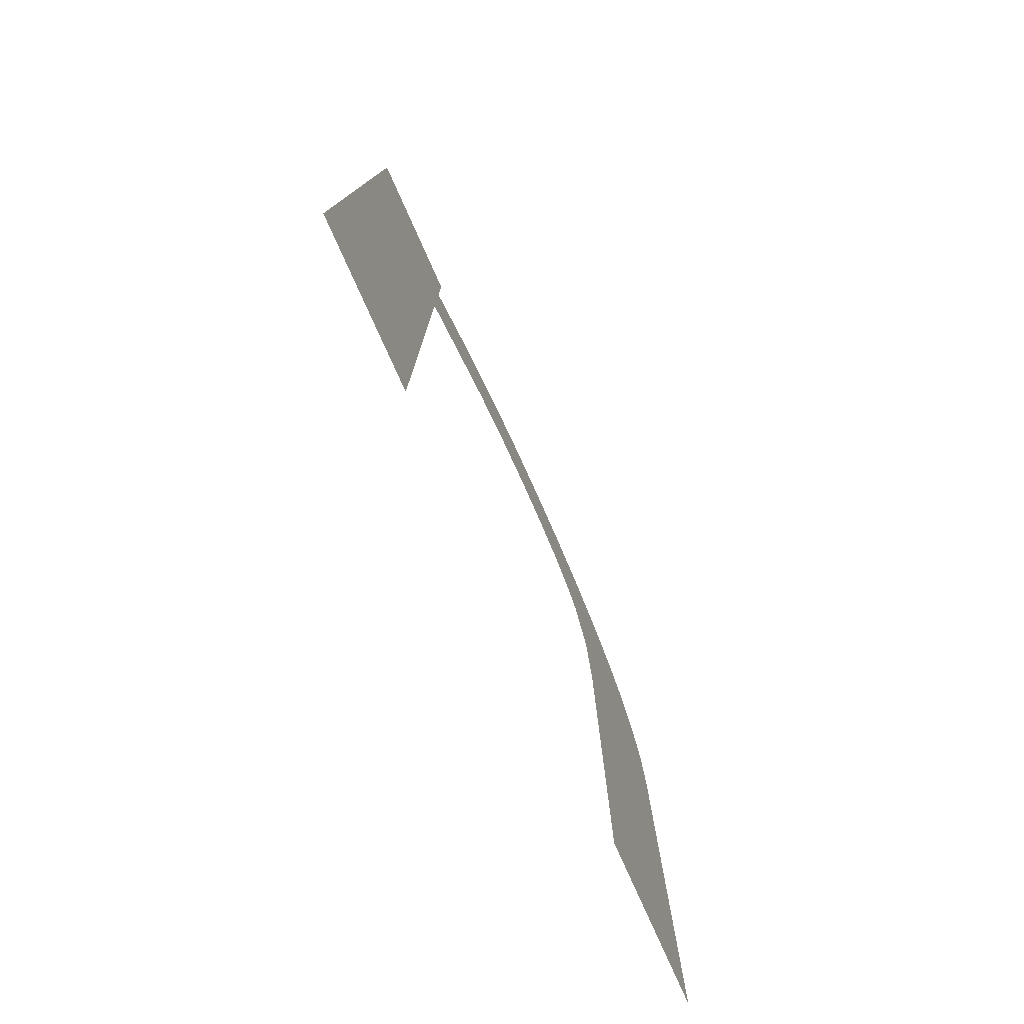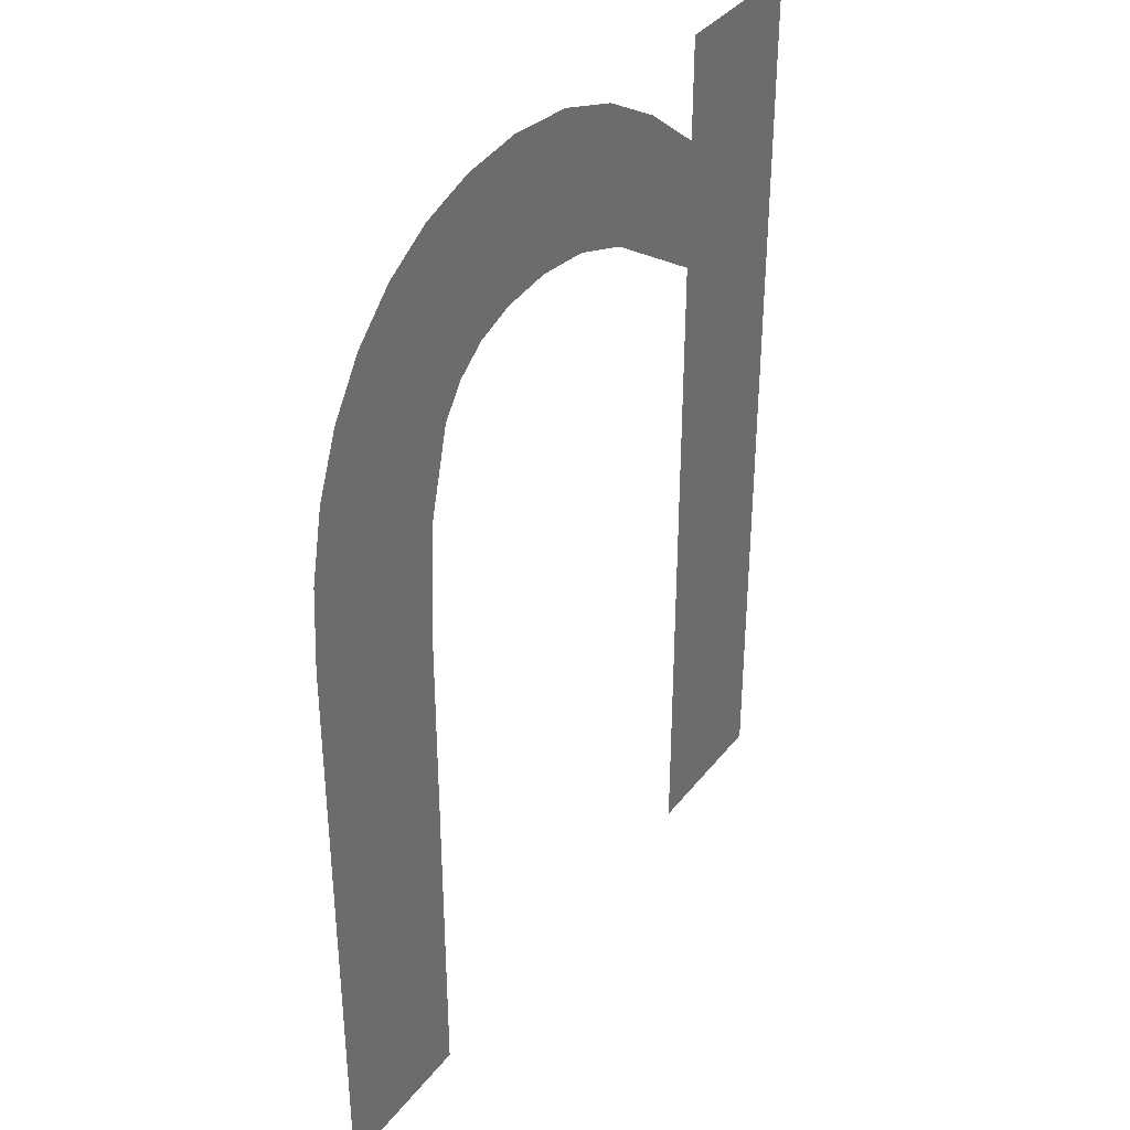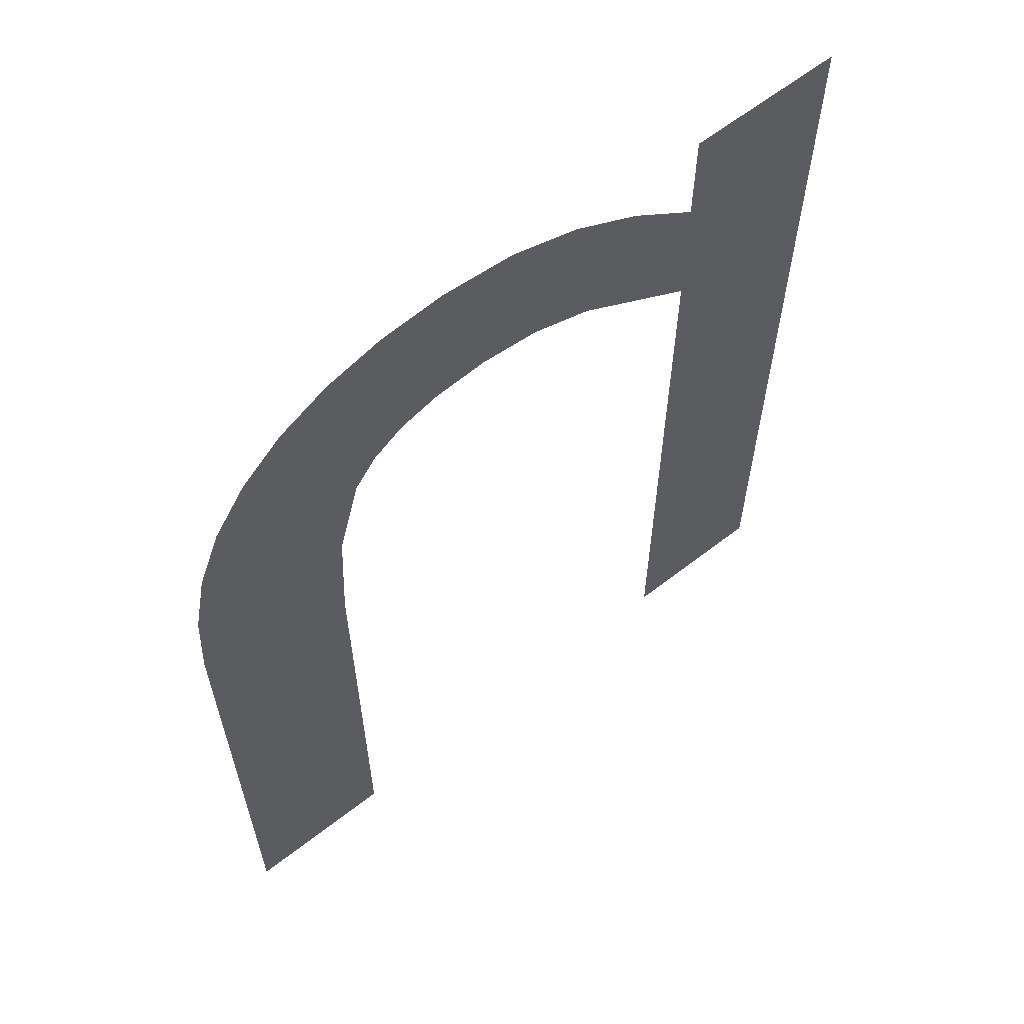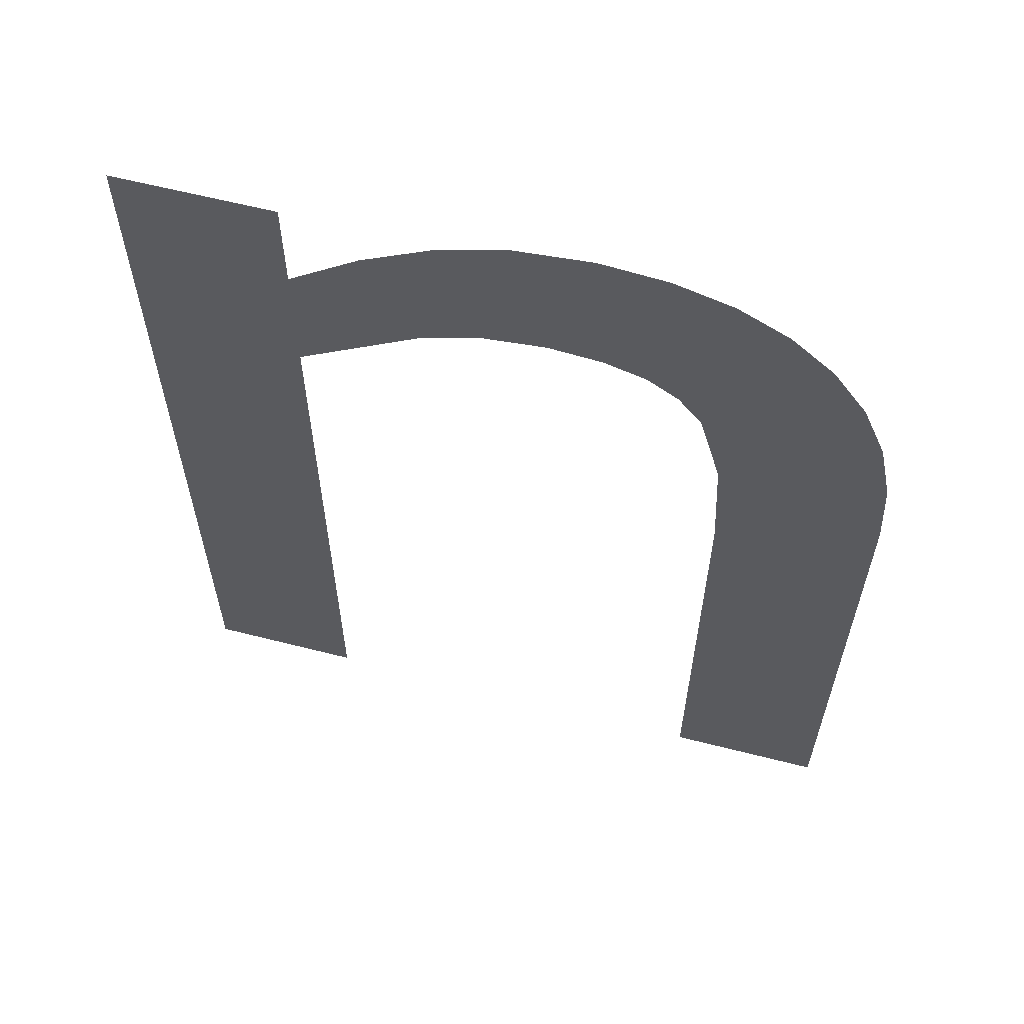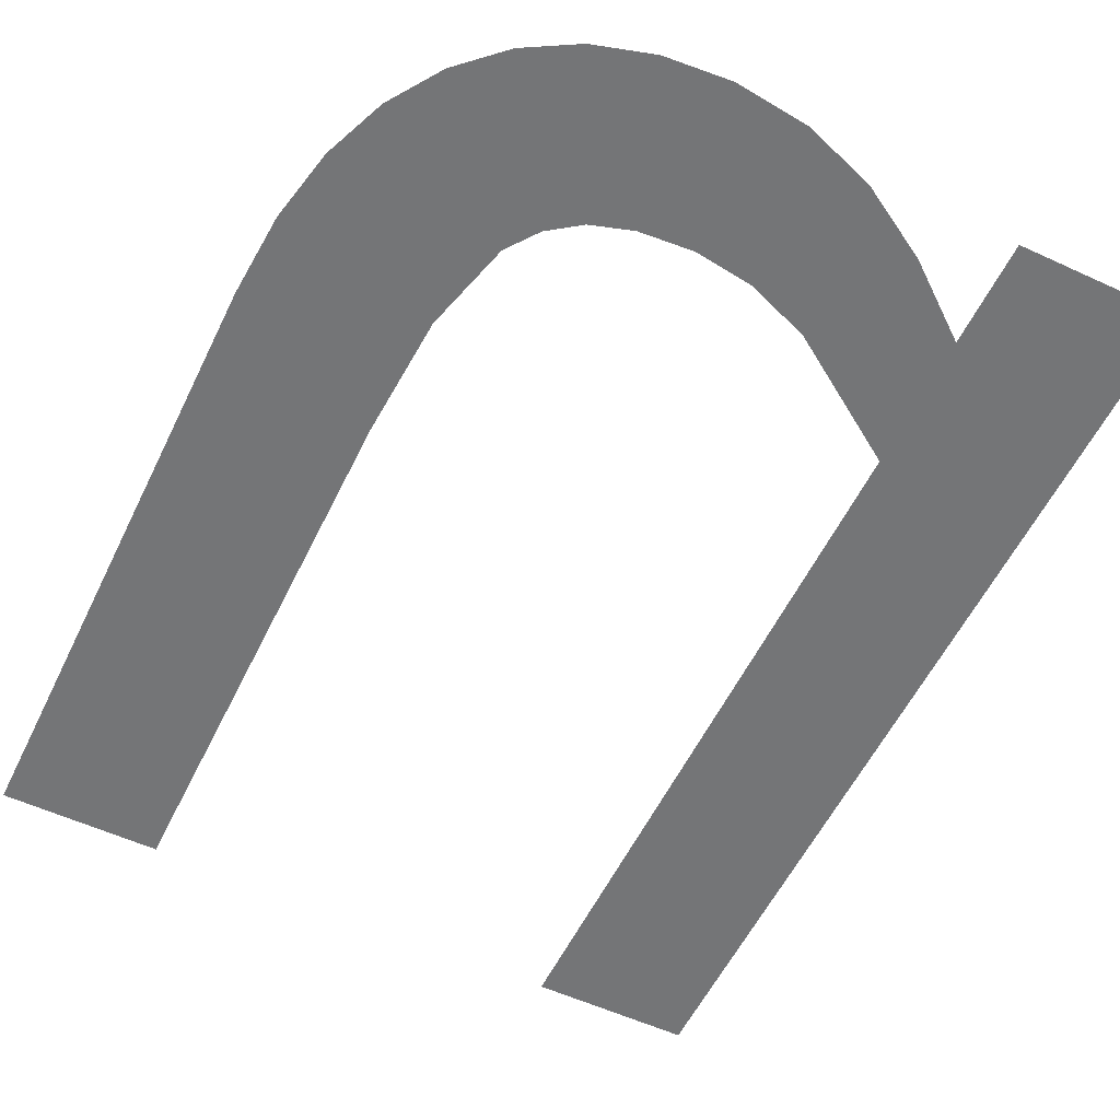
<metadata>
{"format":"obj","ext":"obj","renderer":"f3d","projection":"perspective","resolution":1024,"background":"white","views":[{"elev":-79.1,"azim":-65.8,"up":"+Y"},{"elev":37.2,"azim":123.2,"up":"+Y"},{"elev":62.5,"azim":141.8,"up":"+Y"},{"elev":61.9,"azim":14.5,"up":"+Y"},{"elev":-56.4,"azim":154.3,"up":"+Z"}]}
</metadata>
<code>
o #ID97
v 0.4585 -0.4442 0.08456
v 0.4571 -0.4481 0.08456
v 0.4571 -0.4454 0.08456
v 0.4596 -0.4464 0.08456
v 0.4599 -0.4434 0.08456
v 0.4608 -0.4459 0.08456
v 0.4613 -0.4429 0.08456
v 0.462 -0.4458 0.08456
v 0.4629 -0.4427 0.08456
v 0.4631 -0.4459 0.08456
v 0.4642 -0.4428 0.08456
v 0.4639 -0.4461 0.08456
v 0.4646 -0.4466 0.08456
v 0.4654 -0.4432 0.08456
v 0.465 -0.4472 0.08456
v 0.4655 -0.449 0.08456
v 0.4664 -0.4438 0.08456
v 0.4656 -0.4515 0.08456
v 0.4656 -0.4623 0.08456
v 0.4689 -0.4623 0.08456
v 0.4673 -0.4446 0.08456
v 0.468 -0.4456 0.08456
v 0.4685 -0.4468 0.08456
v 0.4688 -0.4483 0.08456
v 0.4689 -0.4499 0.08456
v 0.4571 -0.4432 0.08456
v 0.4539 -0.4623 0.08456
v 0.4539 -0.4432 0.08456
v 0.4571 -0.4623 0.08456
v 0.4571 -0.4481 0.08456
v 0.4571 -0.4454 0.08456
v 0.4571 -0.4623 0.08456
v 0.4571 -0.4432 0.08456
v 0.4539 -0.4623 0.08456
v 0.4539 -0.4432 0.08456
v 0.4689 -0.4499 0.08456
v 0.4688 -0.4483 0.08456
v 0.4689 -0.4623 0.08456
v 0.4685 -0.4468 0.08456
v 0.468 -0.4456 0.08456
v 0.4673 -0.4446 0.08456
v 0.4664 -0.4438 0.08456
v 0.4656 -0.4623 0.08456
v 0.4656 -0.4515 0.08456
v 0.4655 -0.449 0.08456
v 0.4654 -0.4432 0.08456
v 0.465 -0.4472 0.08456
v 0.4646 -0.4466 0.08456
v 0.4642 -0.4428 0.08456
v 0.4639 -0.4461 0.08456
v 0.4631 -0.4459 0.08456
v 0.4629 -0.4427 0.08456
v 0.462 -0.4458 0.08456
v 0.4613 -0.4429 0.08456
v 0.4608 -0.4459 0.08456
v 0.4599 -0.4434 0.08456
v 0.4596 -0.4464 0.08456
v 0.4585 -0.4442 0.08456
f 1 2 3
f 2 1 4
f 4 1 5
f 4 5 6
f 6 5 7
f 6 7 8
f 8 7 9
f 8 9 10
f 10 9 11
f 10 11 12
f 12 11 13
f 13 11 14
f 13 14 15
f 15 14 16
f 16 14 17
f 16 17 18
f 18 17 19
f 19 17 20
f 20 17 21
f 20 21 22
f 20 22 23
f 20 23 24
f 20 24 25
f 26 27 28
f 27 26 29
f 29 26 3
f 29 3 2
f 30 31 32
f 31 33 32
f 32 33 34
f 35 34 33
f 36 37 38
f 37 39 38
f 39 40 38
f 40 41 38
f 41 42 38
f 38 42 43
f 43 42 44
f 44 42 45
f 42 46 45
f 45 46 47
f 47 46 48
f 46 49 48
f 48 49 50
f 50 49 51
f 49 52 51
f 51 52 53
f 52 54 53
f 53 54 55
f 54 56 55
f 55 56 57
f 56 58 57
f 57 58 30
f 31 30 58

</code>
